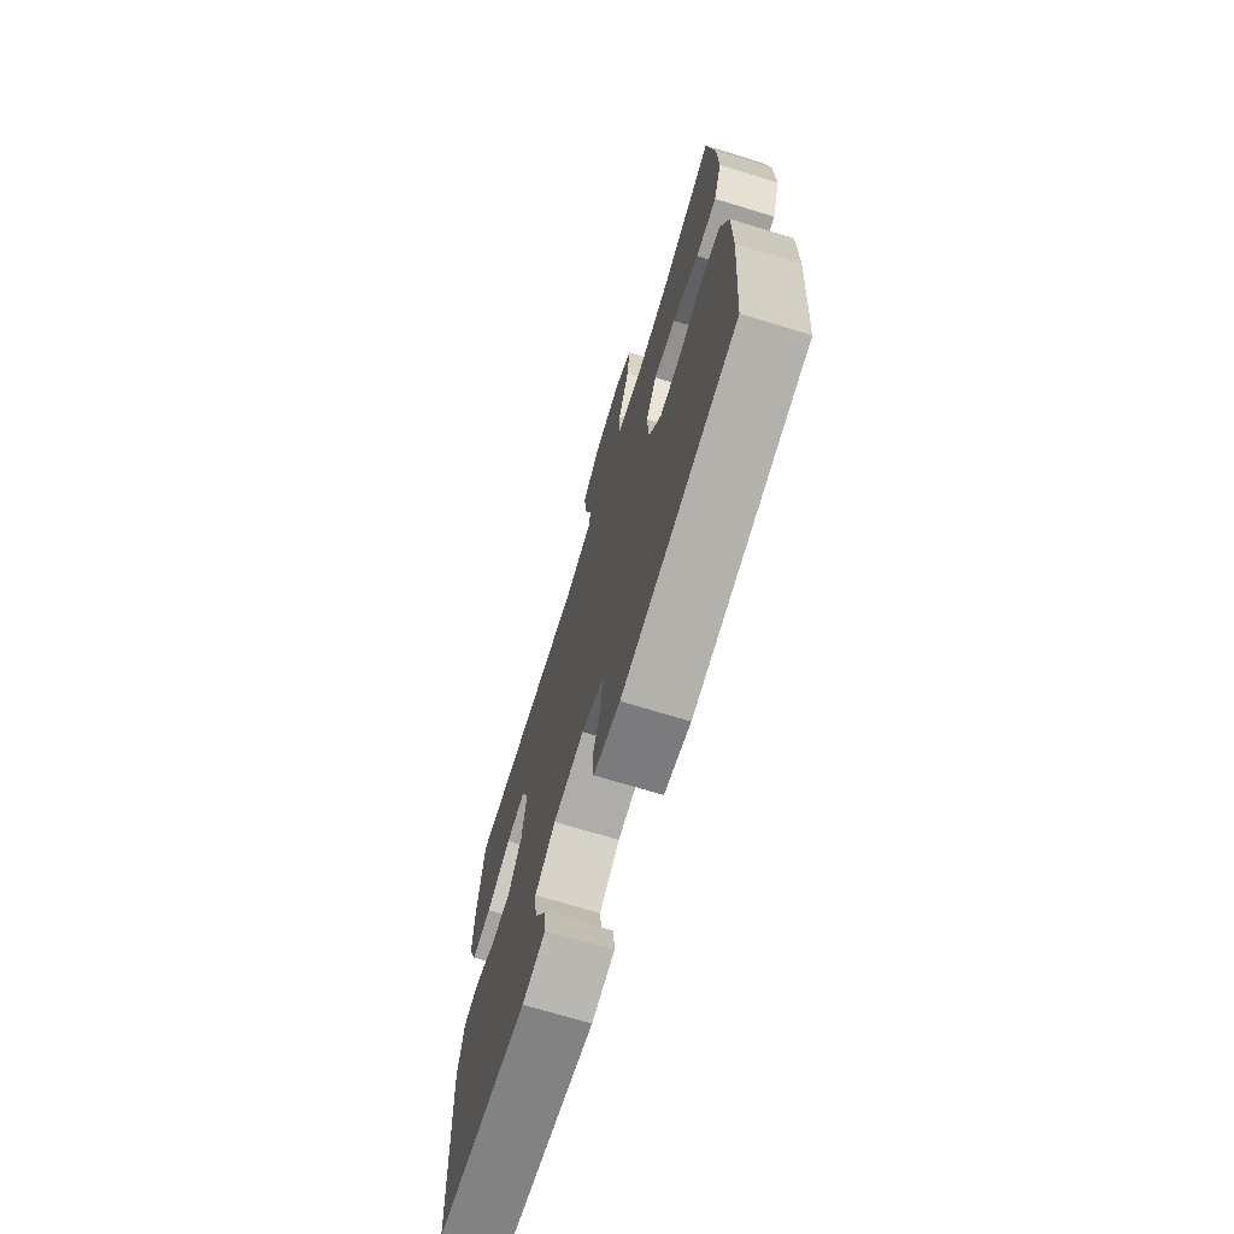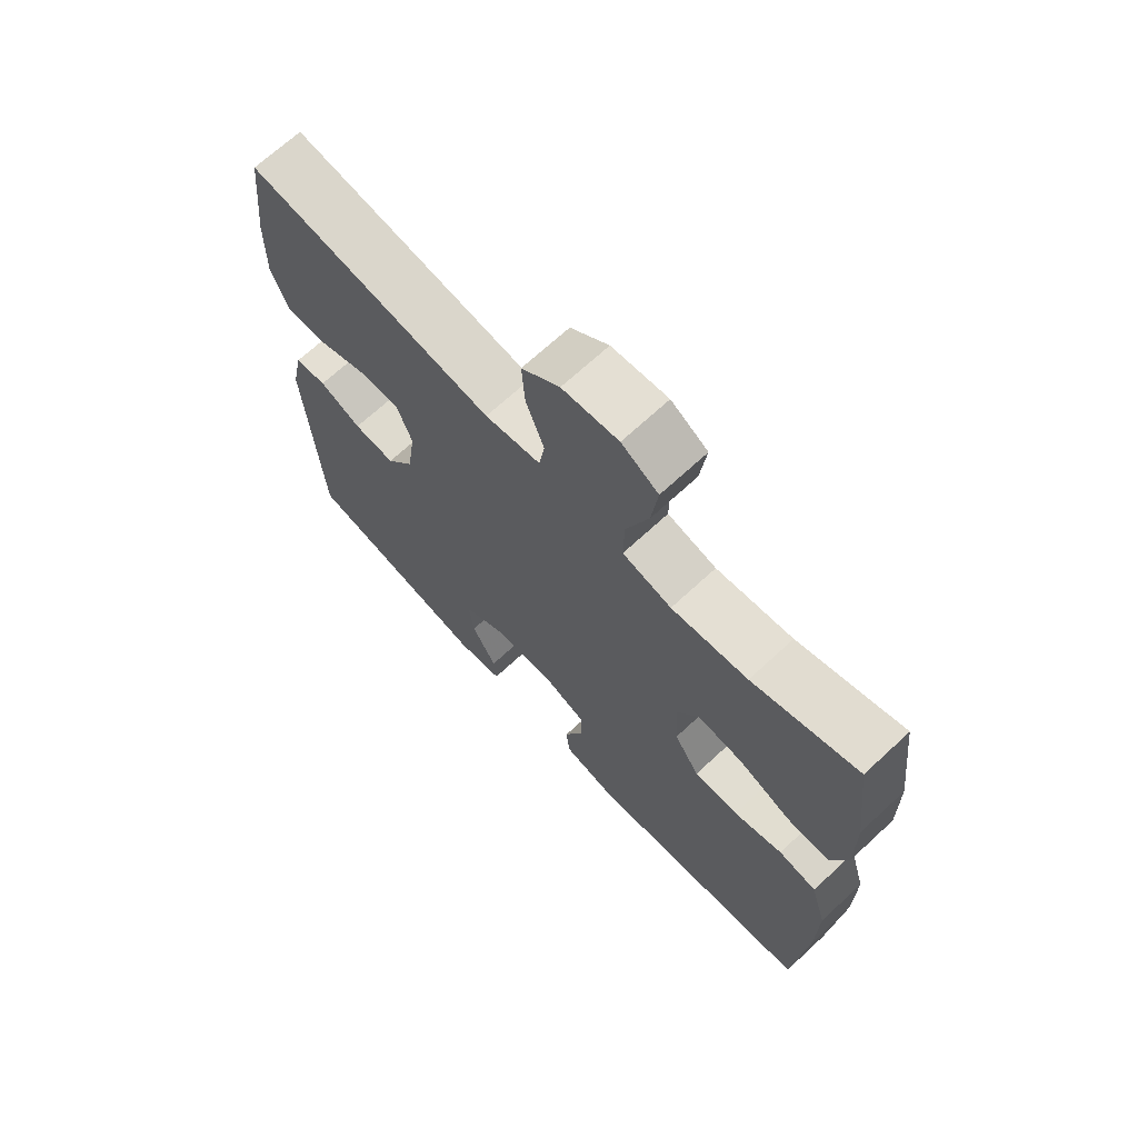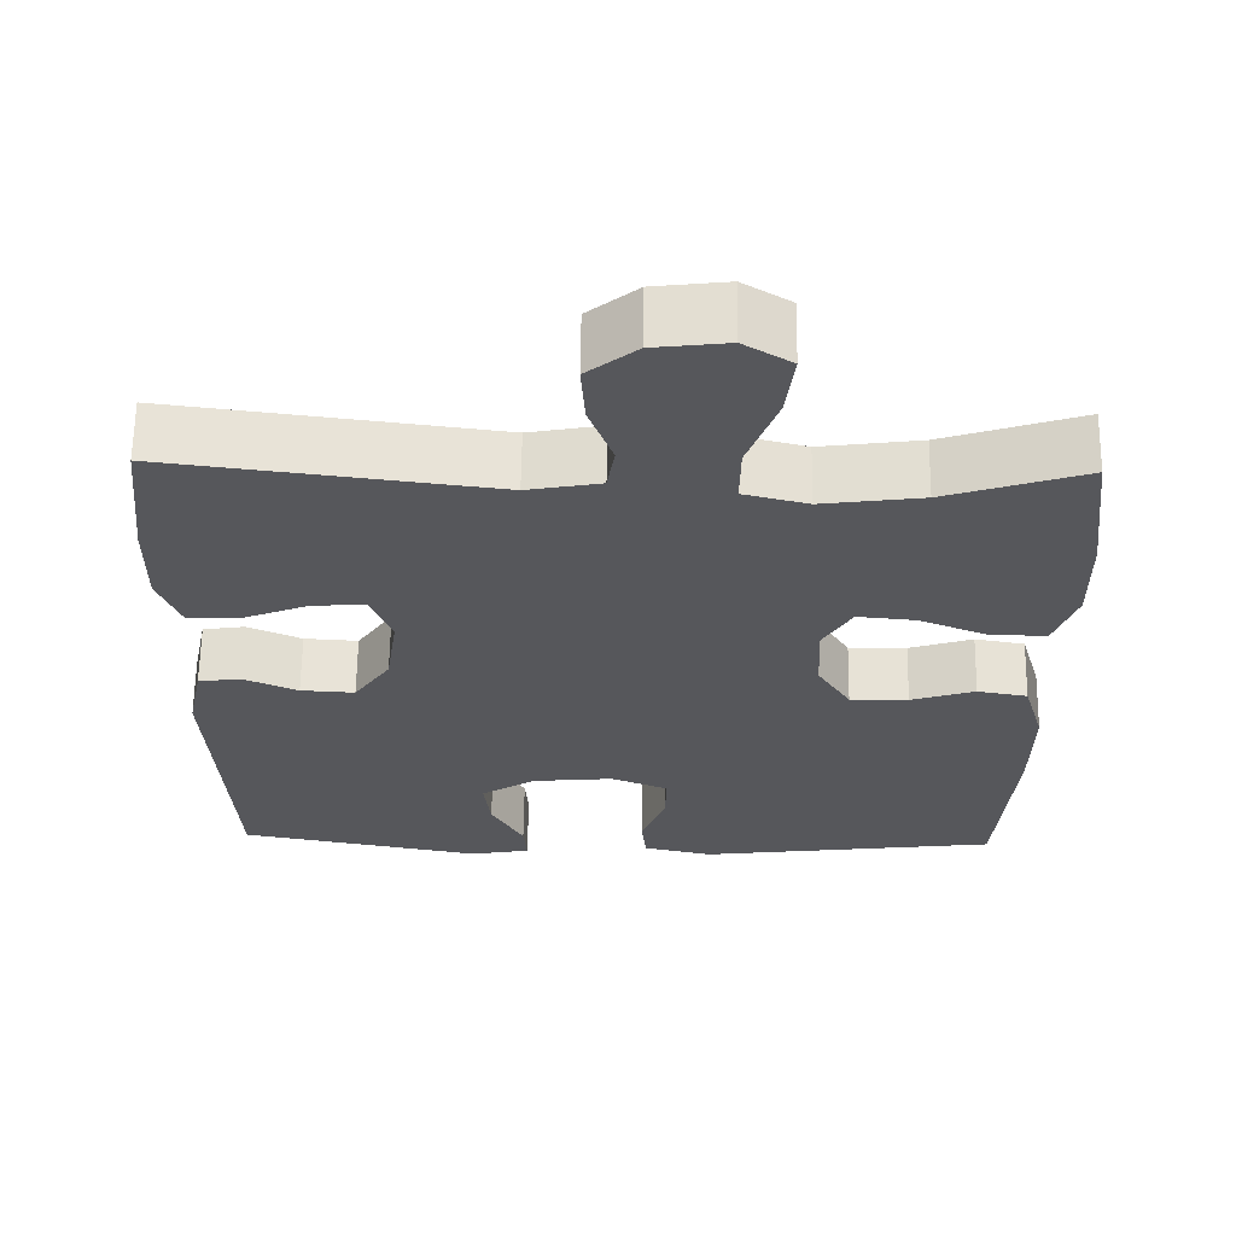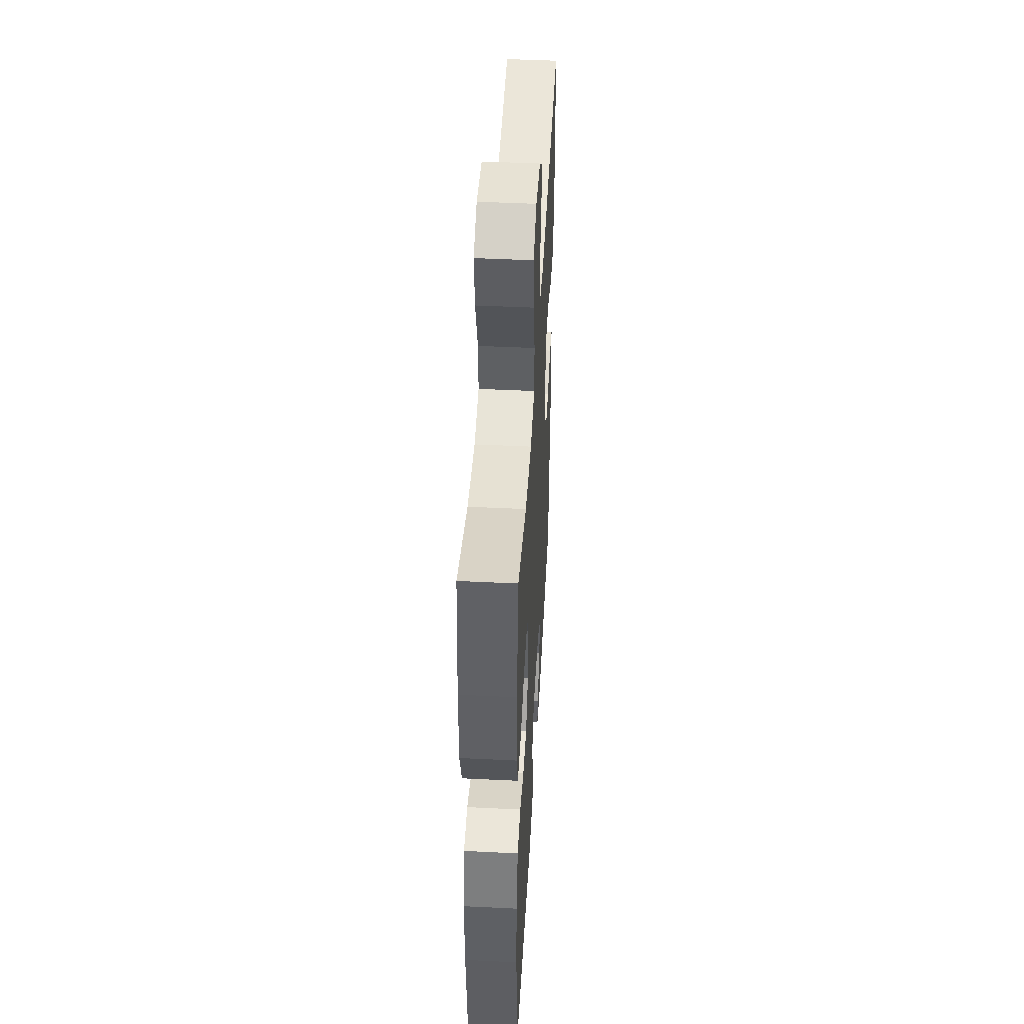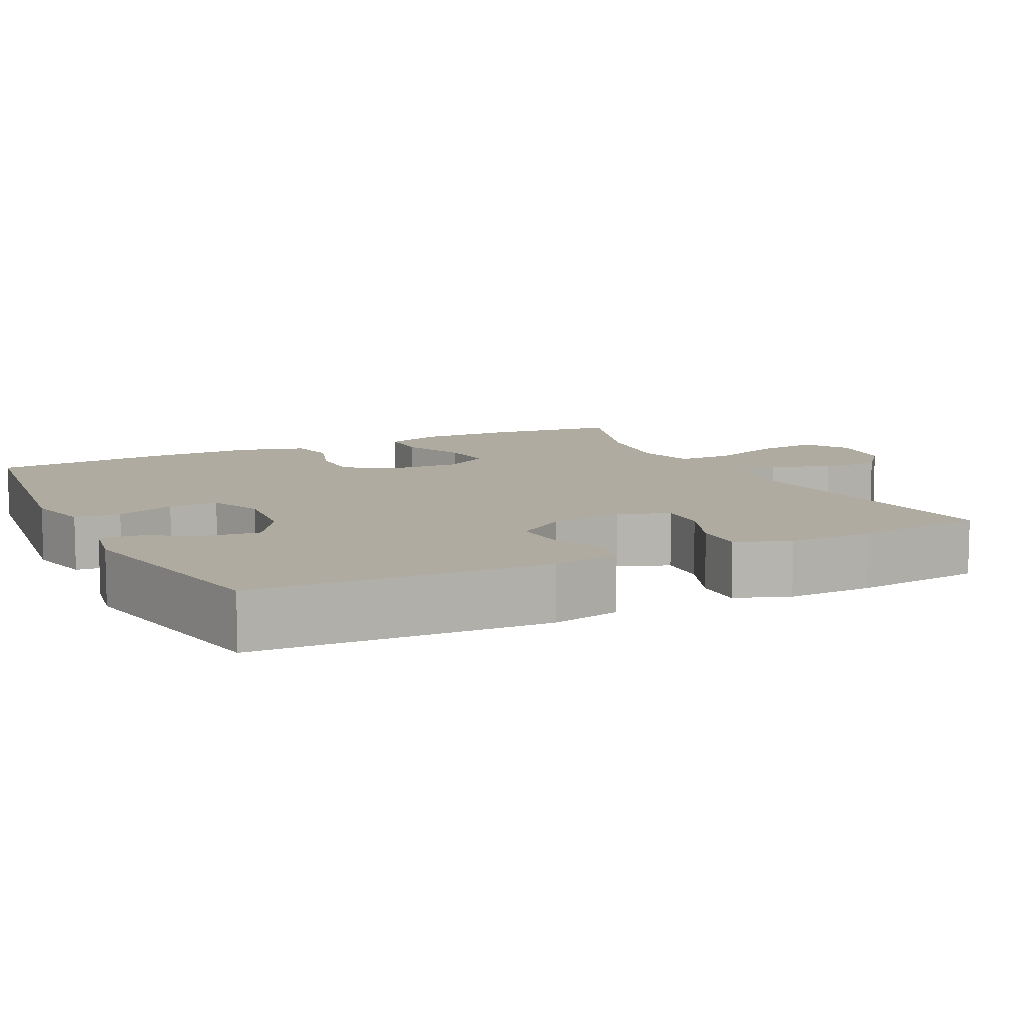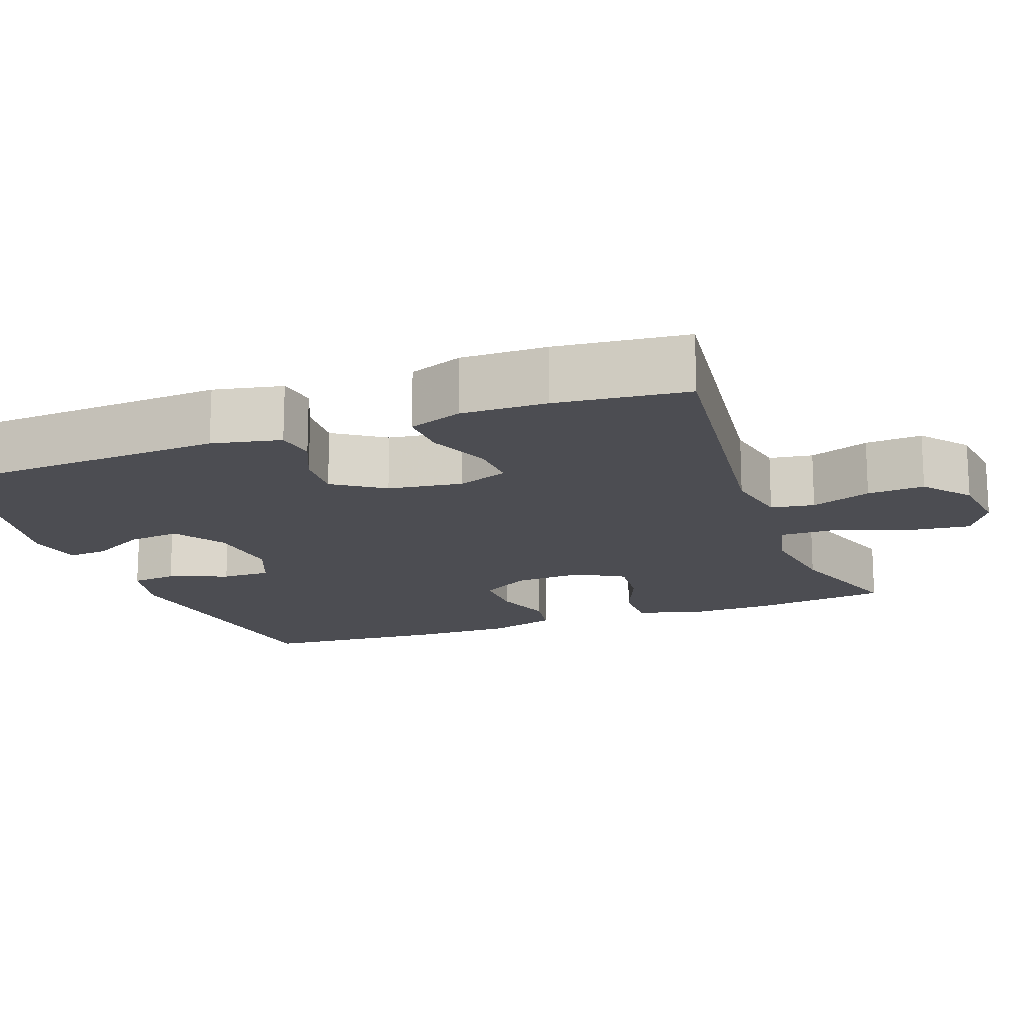
<metadata>
{"format":"obj","ext":"obj","renderer":"f3d","projection":"perspective","resolution":1024,"background":"white","views":[{"elev":-71.6,"azim":73.1,"up":"+Z"},{"elev":69.2,"azim":47.2,"up":"+Z"},{"elev":62.9,"azim":0.8,"up":"+Z"},{"elev":46.6,"azim":93.2,"up":"+Z"},{"elev":9.8,"azim":-116.5,"up":"+Y"},{"elev":-16.3,"azim":-69.7,"up":"+Y"}]}
</metadata>
<code>
v -0.5 0.07 0.5
v -0.1 0.07 0.448
v -0.01 0.07 0.465
v -0.001 0.07 0.522
v -0.03 0.07 0.601
v -0.035 0.07 0.676
v 0.026 0.07 0.725
v 0.116 0.07 0.736
v 0.175 0.07 0.7
v 0.165 0.07 0.618
v 0.129 0.07 0.52
v 0.128 0.07 0.446
v 0.207 0.07 0.426
v 0.33 0.07 0.443
v 0.5 0.07 0.5
v 0.522 0.07 0.323
v 0.524 0.07 0.203
v 0.497 0.07 0.126
v 0.429 0.07 0.126
v 0.343 0.07 0.161
v 0.271 0.07 0.168
v 0.235 0.07 0.106
v 0.24 0.07 0.014
v 0.281 0.07 -0.051
v 0.353 0.07 -0.05
v 0.432 0.07 -0.024
v 0.494 0.07 -0.035
v 0.52 0.07 -0.124
v 0.519 0.07 -0.256
v 0.5 0.07 -0.5
v 0.126 0.07 -0.549
v 0.04 0.07 -0.529
v 0.034 0.07 -0.469
v 0.064 0.07 -0.391
v 0.065 0.07 -0.326
v -0.006 0.07 -0.297
v -0.107 0.07 -0.307
v -0.174 0.07 -0.35
v -0.166 0.07 -0.419
v -0.126 0.07 -0.492
v -0.122 0.07 -0.544
v -0.197 0.07 -0.558
v -0.5 0.07 -0.5
v -0.521 0.07 -0.114
v -0.502 0.07 -0.023
v -0.45 0.07 -0.015
v -0.382 0.07 -0.045
v -0.315 0.07 -0.049
v -0.27 0.07 0.017
v -0.256 0.07 0.115
v -0.281 0.07 0.182
v -0.346 0.07 0.179
v -0.428 0.07 0.146
v -0.494 0.07 0.144
v -0.521 0.07 0.215
v -0.519 0.07 0.328
v -0.5 0 0.5
v -0.1 0 0.448
v -0.01 0 0.465
v -0.001 0 0.522
v -0.03 0 0.601
v -0.035 0 0.676
v 0.026 0 0.725
v 0.116 0 0.736
v 0.175 0 0.7
v 0.165 0 0.618
v 0.129 0 0.52
v 0.128 0 0.446
v 0.207 0 0.426
v 0.33 0 0.443
v 0.5 0 0.5
v 0.522 0 0.323
v 0.524 0 0.203
v 0.497 0 0.126
v 0.429 0 0.126
v 0.343 0 0.161
v 0.271 0 0.168
v 0.235 0 0.106
v 0.24 0 0.014
v 0.281 0 -0.051
v 0.353 0 -0.05
v 0.432 0 -0.024
v 0.494 0 -0.035
v 0.52 0 -0.124
v 0.519 0 -0.256
v 0.5 0 -0.5
v 0.126 0 -0.549
v 0.04 0 -0.529
v 0.034 0 -0.469
v 0.064 0 -0.391
v 0.065 0 -0.326
v -0.006 0 -0.297
v -0.107 0 -0.307
v -0.174 0 -0.35
v -0.166 0 -0.419
v -0.126 0 -0.492
v -0.122 0 -0.544
v -0.197 0 -0.558
v -0.5 0 -0.5
v -0.521 0 -0.114
v -0.502 0 -0.023
v -0.45 0 -0.015
v -0.382 0 -0.045
v -0.315 0 -0.049
v -0.27 0 0.017
v -0.256 0 0.115
v -0.281 0 0.182
v -0.346 0 0.179
v -0.428 0 0.146
v -0.494 0 0.144
v -0.521 0 0.215
v -0.519 0 0.328
f 55 56 1 2
f 52 53 54 55
f 51 52 55 2
f 50 51 2 3
f 49 50 3
f 44 45 46 47
f 44 47 48
f 43 44 48
f 42 43 48 49
f 39 40 41 42
f 38 39 42 49
f 31 32 33 34
f 31 34 35
f 30 31 35
f 29 30 35 36
f 25 26 27 28
f 24 25 28 29
f 17 18 19 20
f 17 20 21
f 14 15 16 17
f 13 14 17 21
f 12 13 21 22
f 8 9 10 11
f 8 11 12
f 7 8 12
f 4 5 6 7
f 4 7 12 22
f 37 38 49 3
f 24 29 36
f 23 24 36 37
f 22 23 37
f 3 4 22 37
f 58 57 112 111
f 111 110 109 108
f 58 111 108 107
f 59 58 107 106
f 59 106 105
f 103 102 101 100
f 104 103 100
f 104 100 99
f 105 104 99 98
f 98 97 96 95
f 105 98 95 94
f 90 89 88 87
f 91 90 87
f 91 87 86
f 92 91 86 85
f 84 83 82 81
f 85 84 81 80
f 76 75 74 73
f 77 76 73
f 73 72 71 70
f 77 73 70 69
f 78 77 69 68
f 67 66 65 64
f 68 67 64
f 68 64 63
f 63 62 61 60
f 78 68 63 60
f 59 105 94 93
f 92 85 80
f 93 92 80 79
f 93 79 78
f 93 78 60 59
f 1 57 58 2
f 2 58 59 3
f 3 59 60 4
f 4 60 61 5
f 5 61 62 6
f 6 62 63 7
f 7 63 64 8
f 8 64 65 9
f 9 65 66 10
f 10 66 67 11
f 11 67 68 12
f 12 68 69 13
f 13 69 70 14
f 14 70 71 15
f 15 71 72 16
f 16 72 73 17
f 17 73 74 18
f 18 74 75 19
f 19 75 76 20
f 20 76 77 21
f 21 77 78 22
f 22 78 79 23
f 23 79 80 24
f 24 80 81 25
f 25 81 82 26
f 26 82 83 27
f 27 83 84 28
f 28 84 85 29
f 29 85 86 30
f 30 86 87 31
f 31 87 88 32
f 32 88 89 33
f 33 89 90 34
f 34 90 91 35
f 35 91 92 36
f 36 92 93 37
f 37 93 94 38
f 38 94 95 39
f 39 95 96 40
f 40 96 97 41
f 41 97 98 42
f 42 98 99 43
f 43 99 100 44
f 44 100 101 45
f 45 101 102 46
f 46 102 103 47
f 47 103 104 48
f 48 104 105 49
f 49 105 106 50
f 50 106 107 51
f 51 107 108 52
f 52 108 109 53
f 53 109 110 54
f 54 110 111 55
f 55 111 112 56
f 56 112 57 1

</code>
